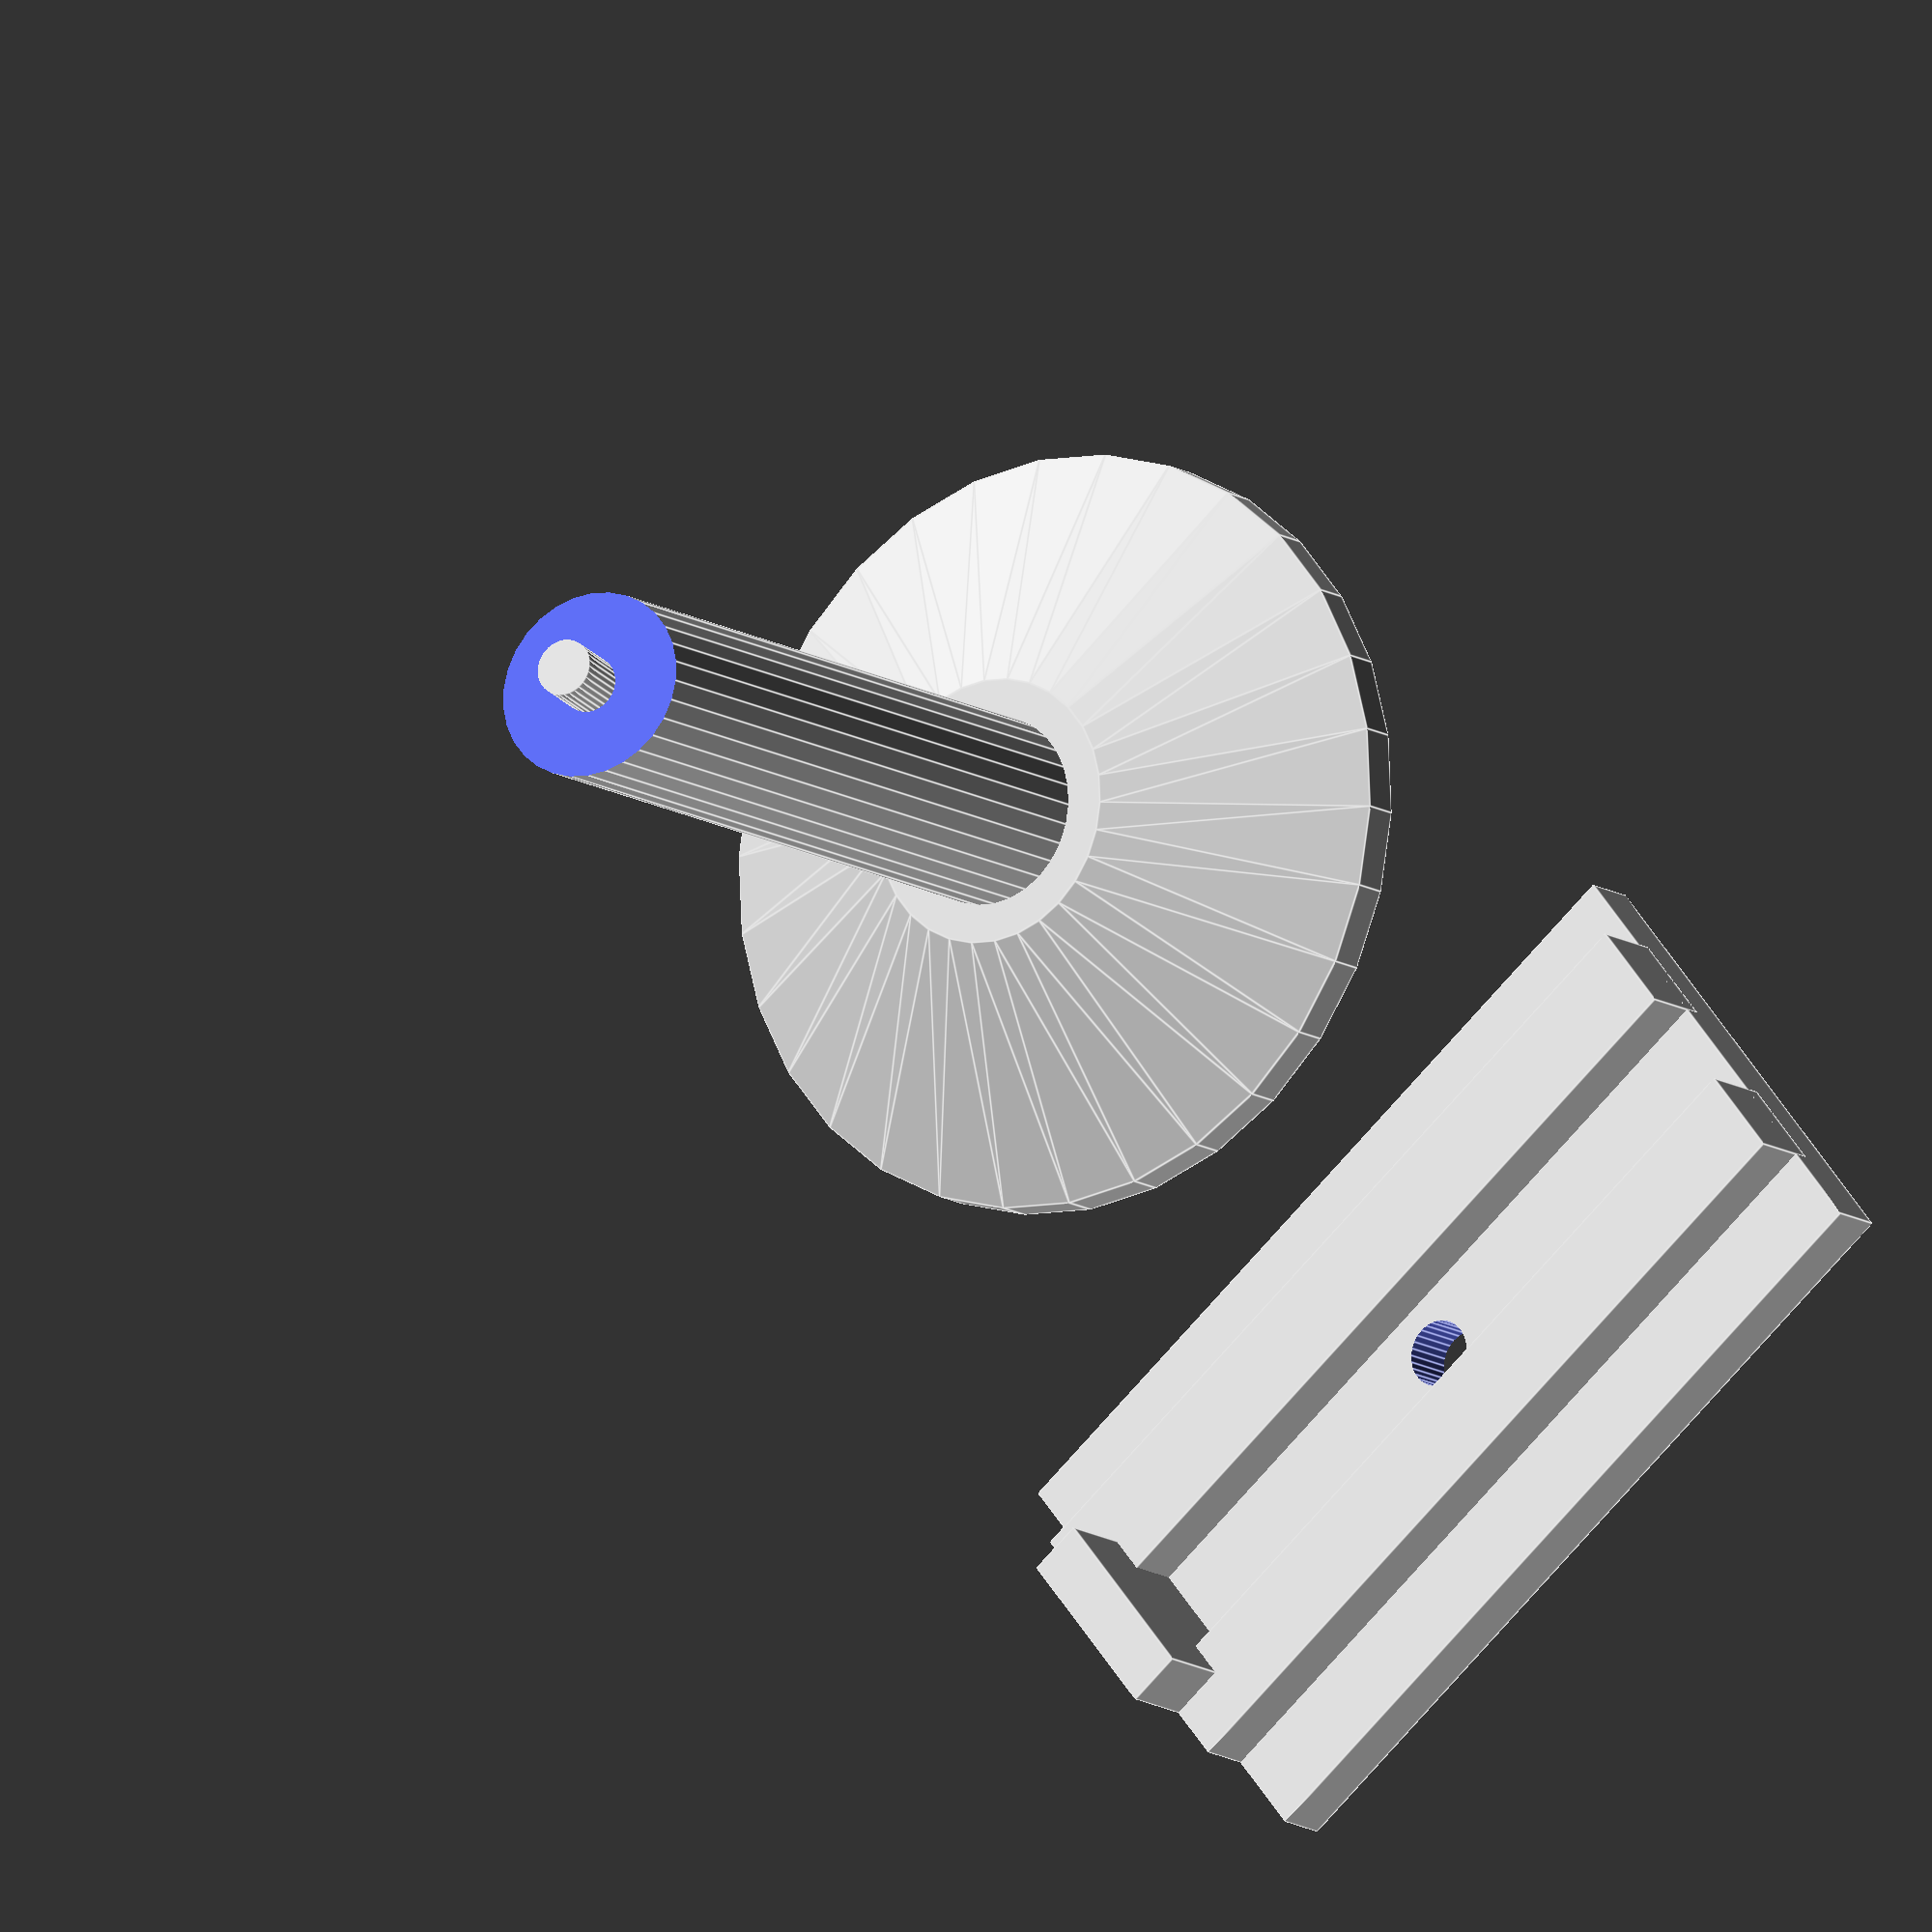
<openscad>
$fn=30;

base_rad=20;
pole_height=50;
pole_rad=5;
pin_rad=1.5;

translate([25,0,0]) union() {
    translate([0,0,1]) cylinder(h=2, r=base_rad, center=true);
    translate([0,0,5]) cylinder(h=6, r1=base_rad, r2=7, center=true);
    difference() {
        translate([0,0,pole_height/2]) cylinder(h=pole_height, r=pole_rad, center=true);
        translate([0,0,pole_height]) rotate([10,0,0]) cube([pole_rad*4, pole_rad*4,10], center=true );
    }
    translate([0,0,pole_height-pole_rad]) rotate([10,0,0]) translate([0,0,1]) cylinder(h=4,r=pin_rad,center=true);
}

translate([-15,0,0]) difference() {
    union() {
        translate([0,0,1.5]) cube([25, 45, 3], center=true);
        translate([ 5.5,0,4]) cube([5,45,4], center=true);
        translate([-5.5,0,4]) cube([5,45,4], center=true);
        translate([0,45/2-1.5,6]) cube([10,3,8], center=true);
    }
    cylinder( h=10, r=pin_rad+0.25, center=true );
}

</openscad>
<views>
elev=12.5 azim=231.3 roll=34.4 proj=o view=edges
</views>
